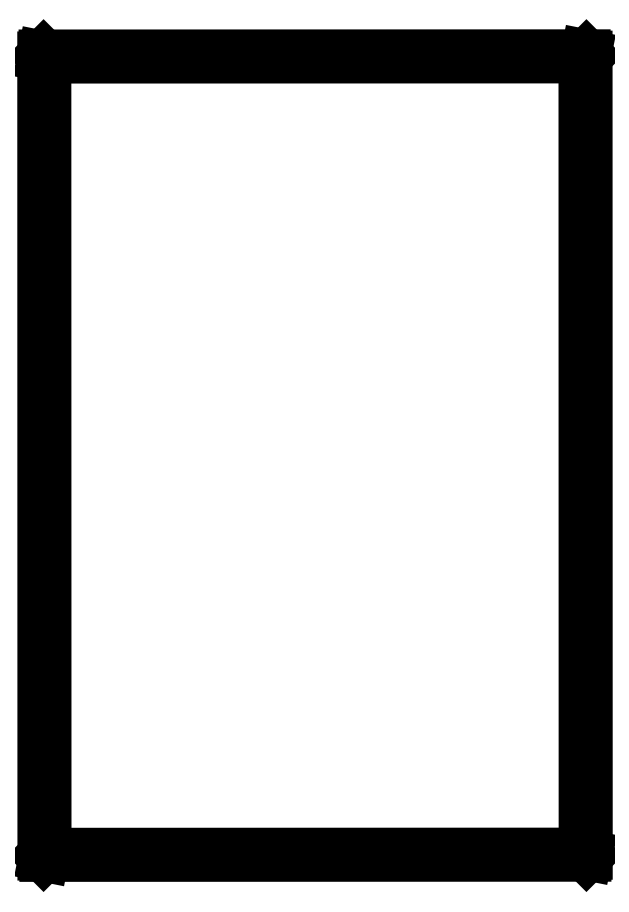
<metadata>
{"format":"dxf","ext":"dxf","renderer":"ezdxf+matplotlib","layout":"modelspace","background":"white","min_lineweight":24,"dpi":150}
</metadata>
<code>
0
SECTION
2
ENTITIES
0
LINE
8
BLACK
10
0.2444
20
0.482
11
0.2449
21
0.4815
0
LINE
8
BLACK
10
0.2449
20
0.4815
11
0.245
21
0.1094
0
LINE
8
BLACK
10
0.245
20
0.1094
11
0.2449
21
0.1091
0
LINE
8
BLACK
10
0.2449
20
0.1091
11
0.2444
21
0.1085
0
LINE
8
BLACK
10
0.2444
20
0.1085
11
-0.007984
21
0.1085
0
LINE
8
BLACK
10
-0.007984
20
0.1085
11
-0.008361
21
0.1085
0
LINE
8
BLACK
10
-0.008361
20
0.1085
11
-0.008894
21
0.1091
0
LINE
8
BLACK
10
-0.008894
20
0.1091
11
-0.008969
21
0.4811
0
LINE
8
BLACK
10
-0.008969
20
0.4811
11
-0.008894
21
0.4815
0
LINE
8
BLACK
10
-0.008894
20
0.4815
11
-0.008361
21
0.482
0
LINE
8
BLACK
10
-0.008361
20
0.482
11
0.244
21
0.4821
0
LINE
8
BLACK
10
0.244
20
0.4821
11
0.2444
21
0.482
0
LINE
8
BLACK
10
-0.007075
20
0.4801
11
-0.007
21
0.1104
0
LINE
8
BLACK
10
-0.007
20
0.1104
11
0.2431
21
0.1104
0
LINE
8
BLACK
10
0.2431
20
0.1104
11
0.243
21
0.4802
0
LINE
8
BLACK
10
0.243
20
0.4802
11
-0.007075
21
0.4801
0
ENDSEC
0
EOF

</code>
